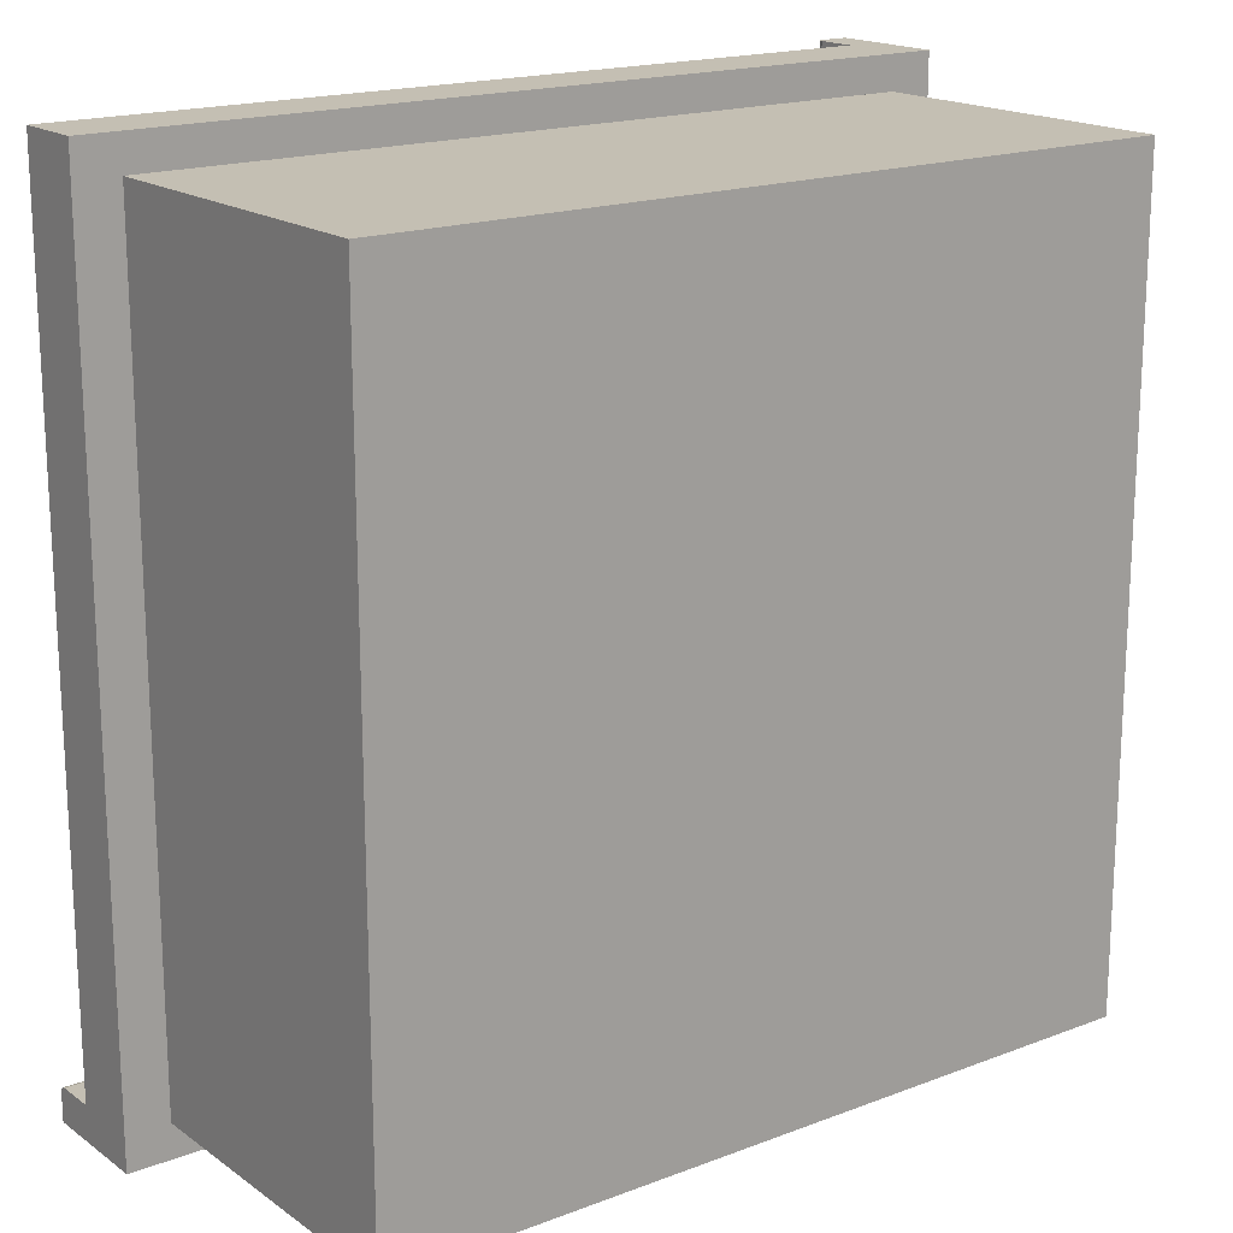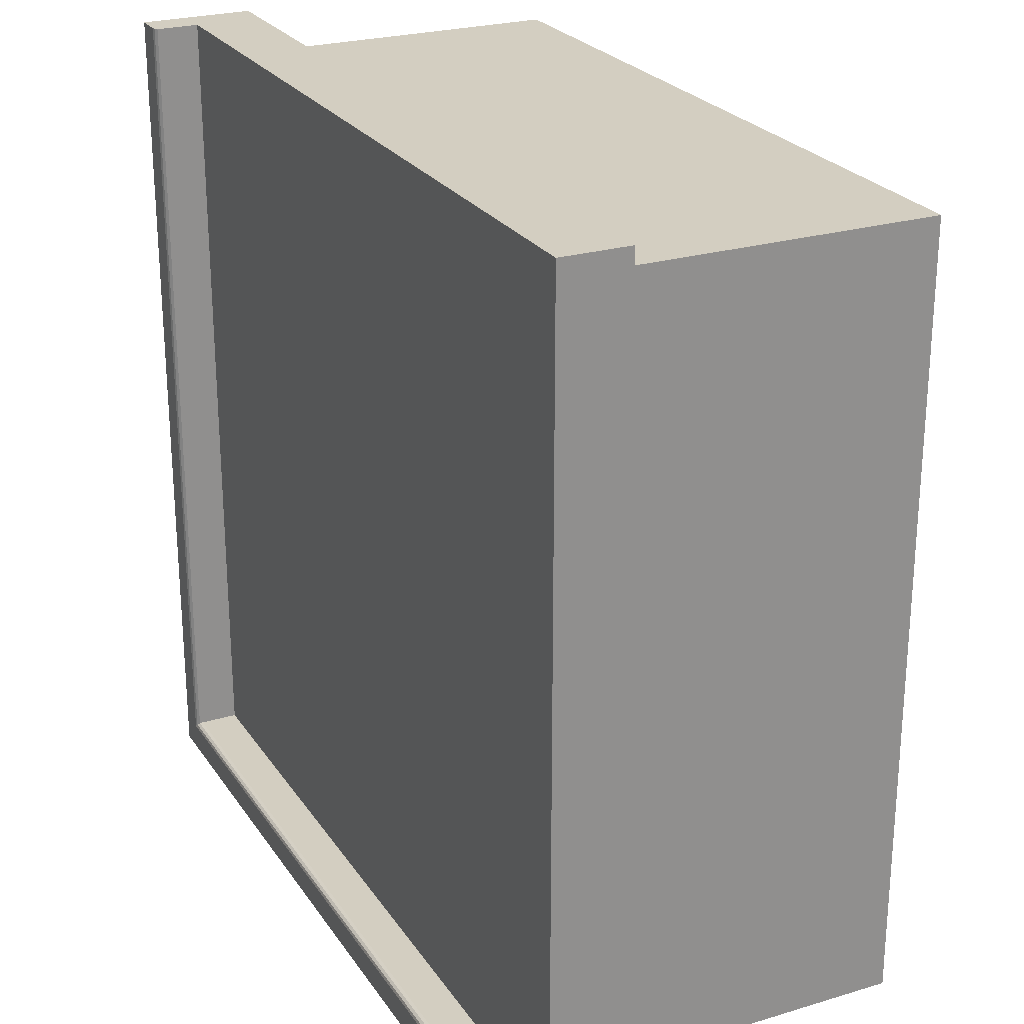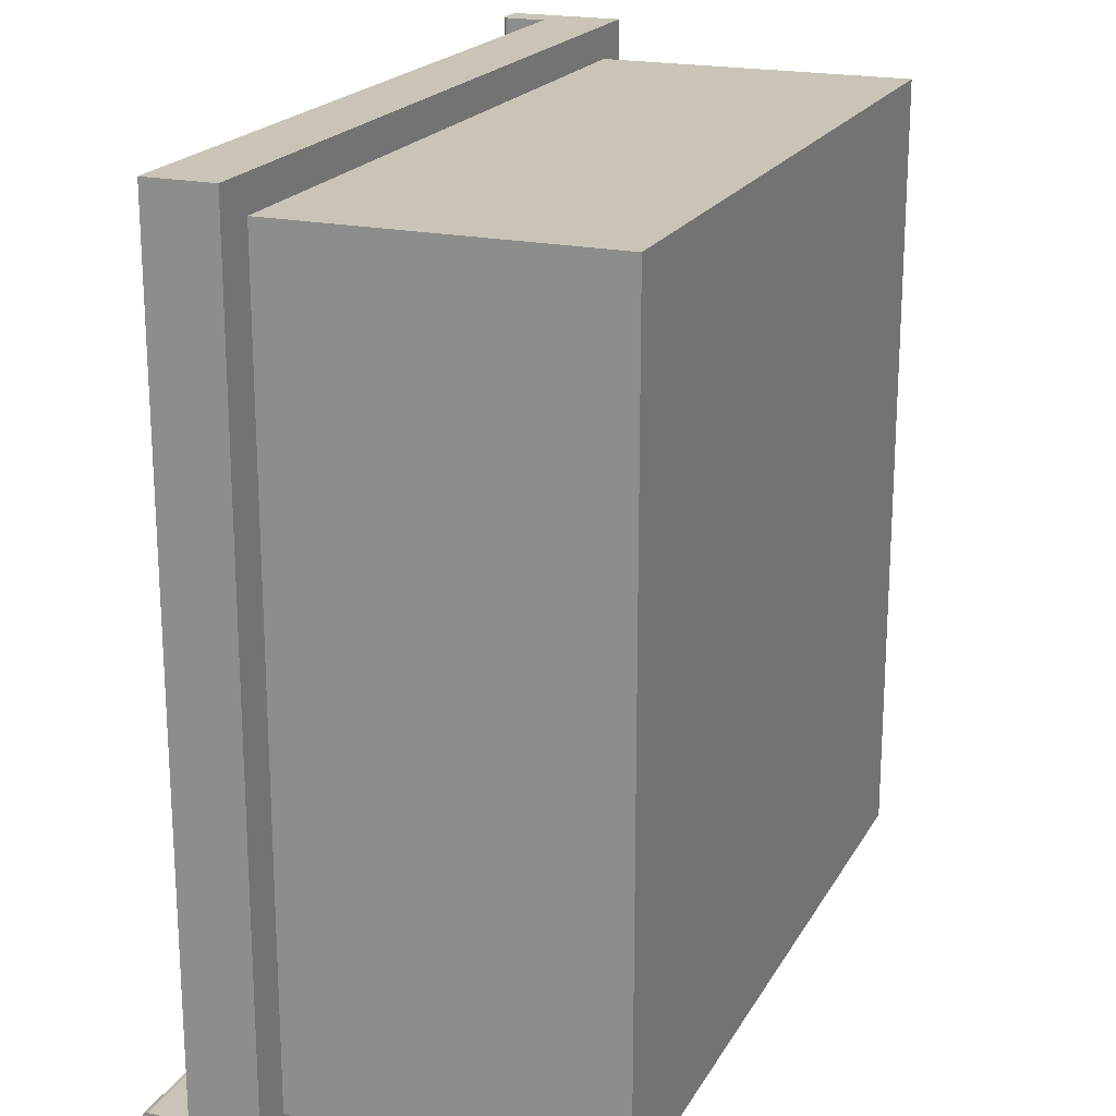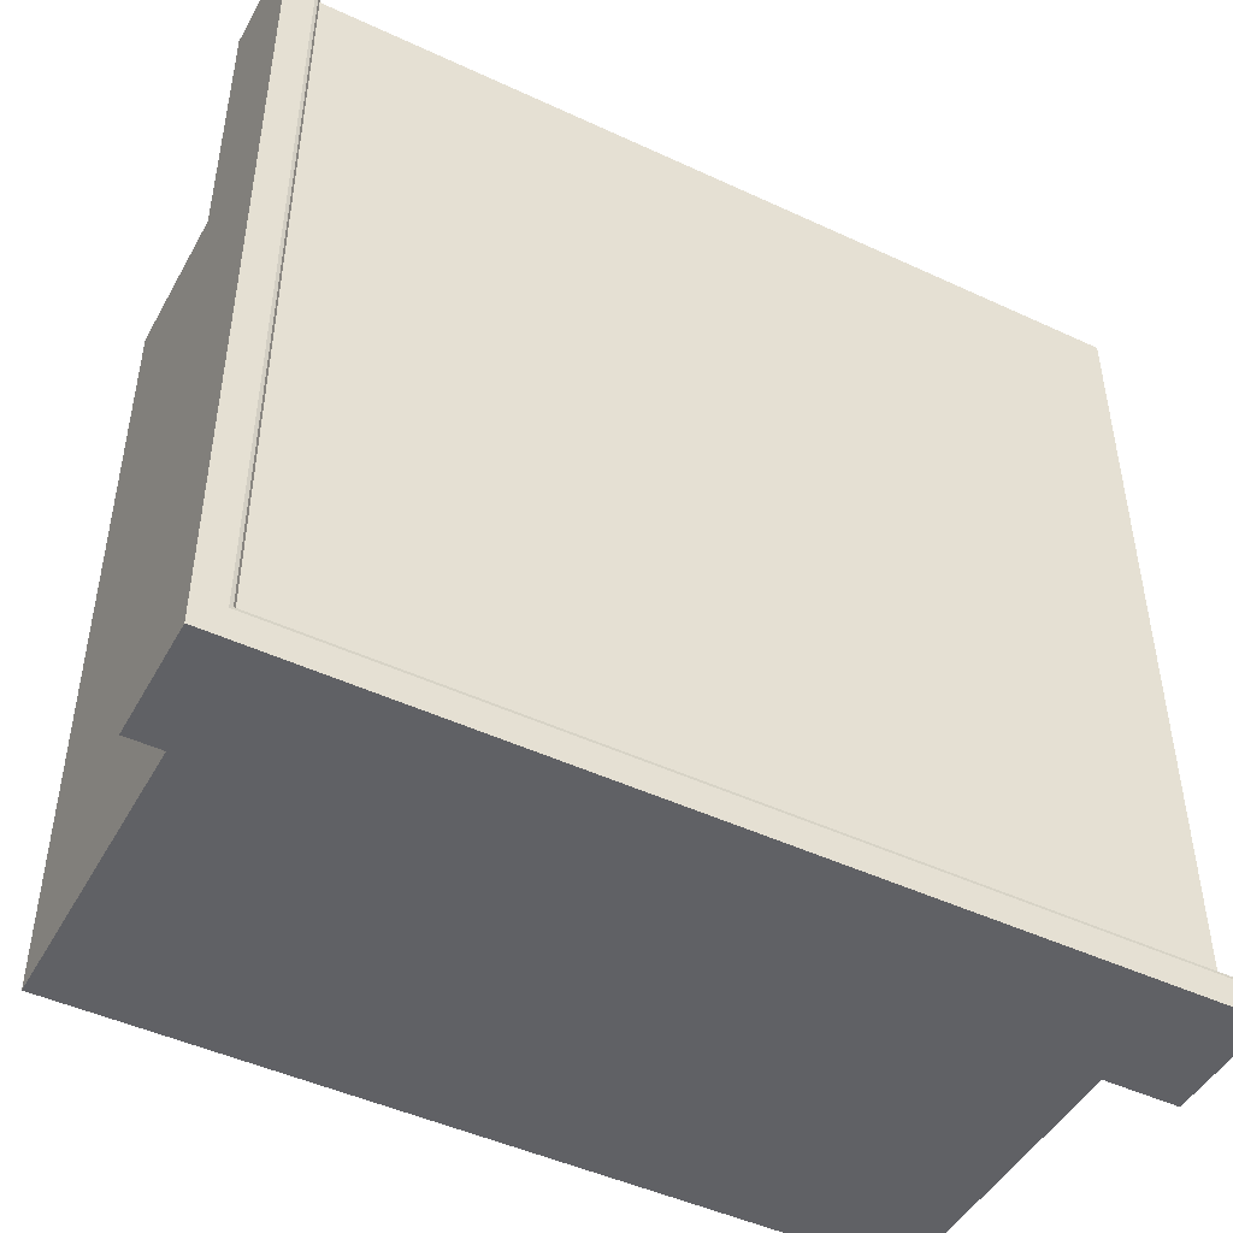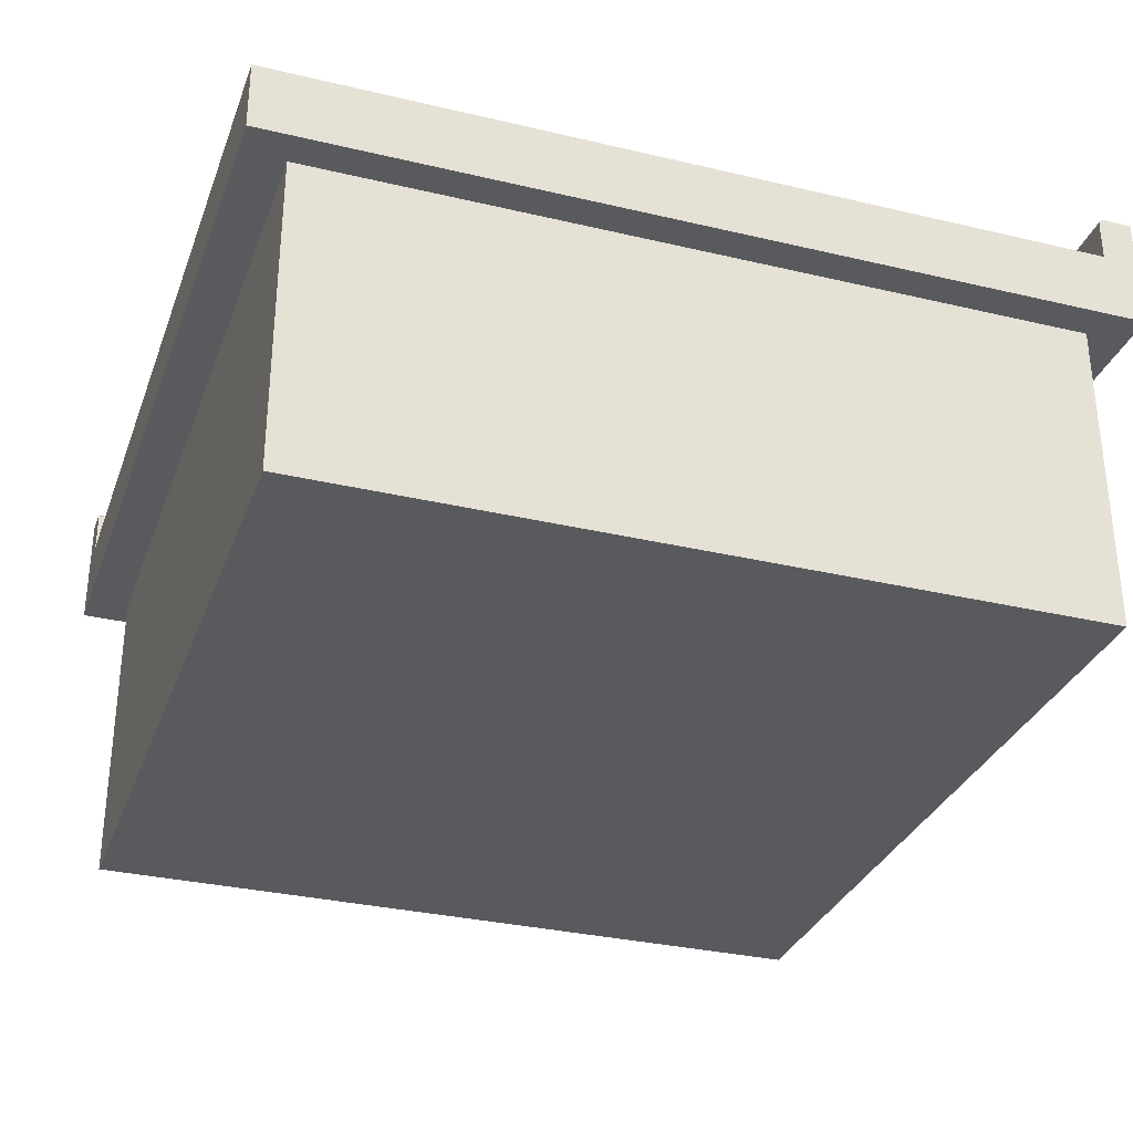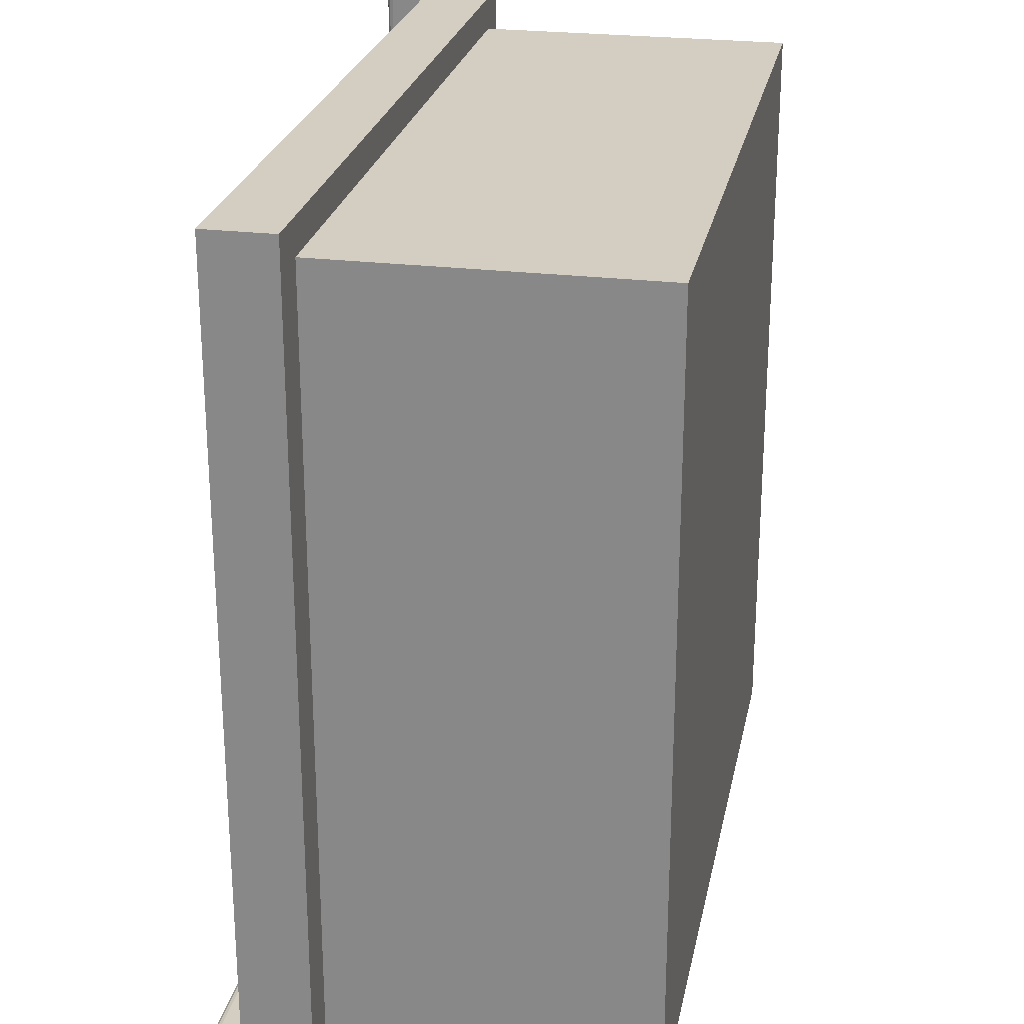
<metadata>
{"format":"obj","ext":"obj","renderer":"f3d","projection":"perspective","resolution":1024,"background":"white","views":[{"elev":17.8,"azim":-36.7,"up":"+Z"},{"elev":24.9,"azim":-116.0,"up":"+Z"},{"elev":20.0,"azim":-68.4,"up":"+Z"},{"elev":-47.1,"azim":152.2,"up":"+Z"},{"elev":-31.7,"azim":-18.5,"up":"+Y"},{"elev":25.0,"azim":-78.8,"up":"+Z"}]}
</metadata>
<code>
o Cube.001
v 1 0.9103 -1
v -0.8994 0.7492 -0.9212
v 1 0.9103 1
v -1 0.9103 -1
v 0.8994 0.7492 -0.9212
v -1 0.9103 1
v 1 0.7492 1
v -1 0.7492 1
v -1 0.7492 -1
v 1 0.7492 -1
v 0.8994 0.001745 -0.9212
v -0.8994 0.001745 -0.9212
v -1 0.7492 -0.9185
v 1 0.9103 -0.9185
v -1 0.9103 -0.9185
v 1 0.7492 -0.9185
v -0.8994 0.7492 -0.8461
v 0.8994 0.7492 -0.8461
v 0.8994 0.001745 -0.8461
v -0.8994 0.001745 -0.8461
v 0.8275 0.001745 -0.9212
v 0.8275 0.001745 0.9212
v 0.8275 0.7492 -0.9212
v 0.8275 0.7492 0.9212
v 0.92 0.9103 -1
v 0.92 0.9103 1
v 0.92 0.7492 -1
v 0.92 0.7492 1
v 0.8994 0.7492 0.9212
v -0.8994 0.7492 0.9212
v 0.8994 0.001745 0.9212
v -0.8994 0.001745 0.9212
v 0.8275 0.001745 -0.8461
v 0.92 0.9103 -0.9185
v 1 1.018 -0.9185
v 1 1.018 1
v -1 1.018 -1
v 0.92 1.018 -1
v 1 1.018 -1
v -1 1.003 -0.9185
v -1 1.018 -0.9335
v -1 1.01 -0.9205
v -1 1.016 -0.926
v 0.92 1.003 -0.9185
v 0.935 1.018 -0.9335
v 0.9221 1.01 -0.9205
v 0.9275 1.016 -0.926
v 0.935 1.018 1
v 0.92 1.003 1
v 0.9275 1.016 1
v 0.9221 1.01 1
f 35 45 48 36
f 45 35 39 38
f 25 4 37 38
f 15 34 44 40
f 26 3 36 48 50 51 49
f 34 26 49 44
f 3 14 35 36
f 14 1 39 35
f 4 15 40 42 43 41 37
f 1 25 38 39
f 40 44 46 42
f 42 46 47 43
f 43 47 45 41
f 44 49 51 46
f 46 51 50 47
f 47 50 48 45
f 41 45 38 37
f 18 29 31 19
f 33 20 12 21
f 23 5 11 21
f 17 2 12 20
f 30 17 20 32
f 22 32 20 33
f 5 18 19 11
f 2 23 21 12
f 31 22 33 19
f 19 33 21 11
f 31 29 30 32
f 34 15 6 26
f 28 26 6 8
f 13 15 4 9
f 16 14 3 7
f 27 25 1 10
f 24 29 7 28
f 17 30 8 13
f 23 2 9 27
f 18 5 10 16
f 29 18 16 7
f 2 17 13 9
f 10 1 14 16
f 8 6 15 13
f 5 23 27 10
f 30 24 28 8
f 9 4 25 27
f 7 3 26 28

</code>
